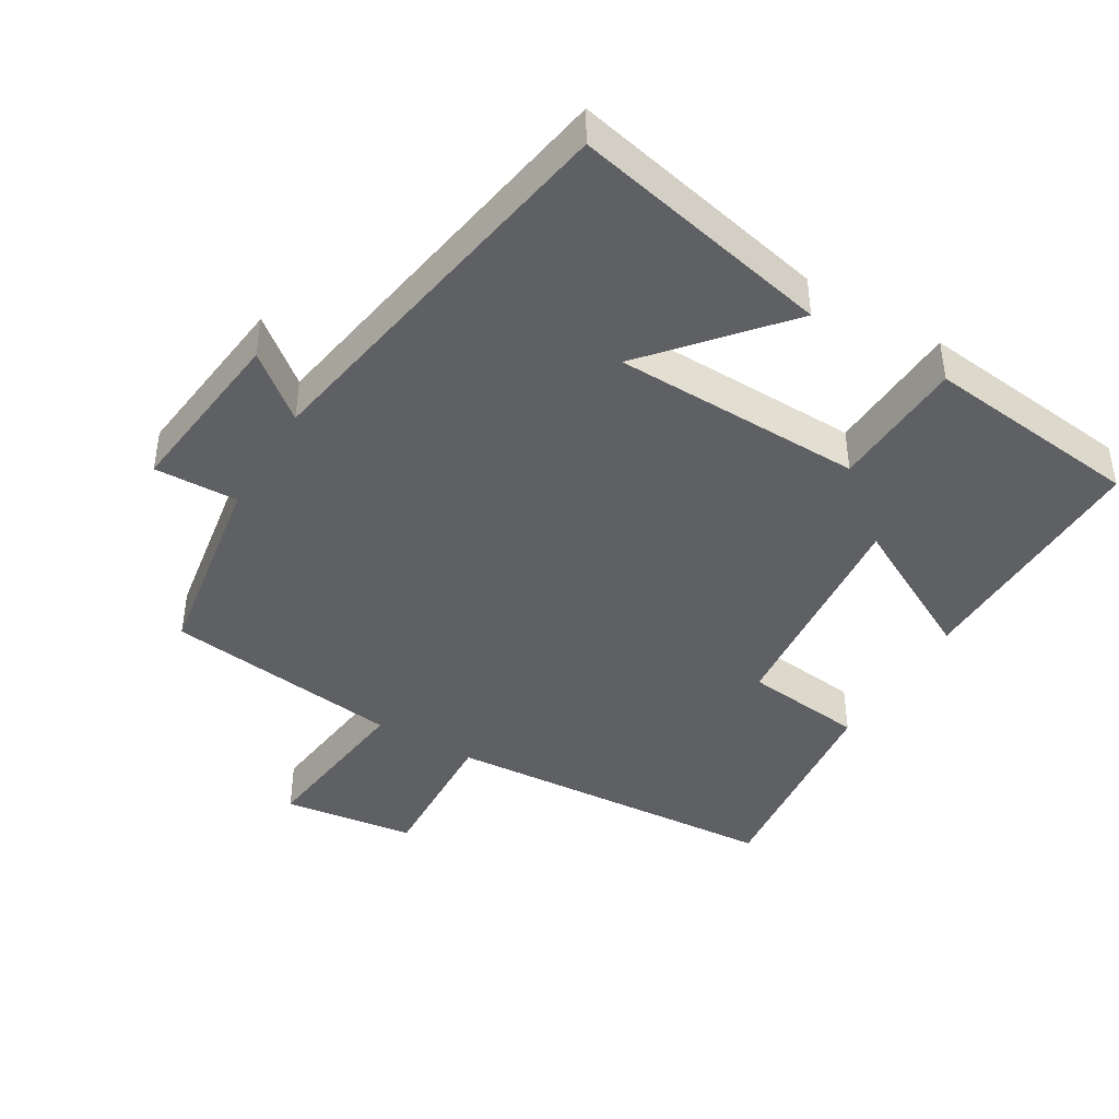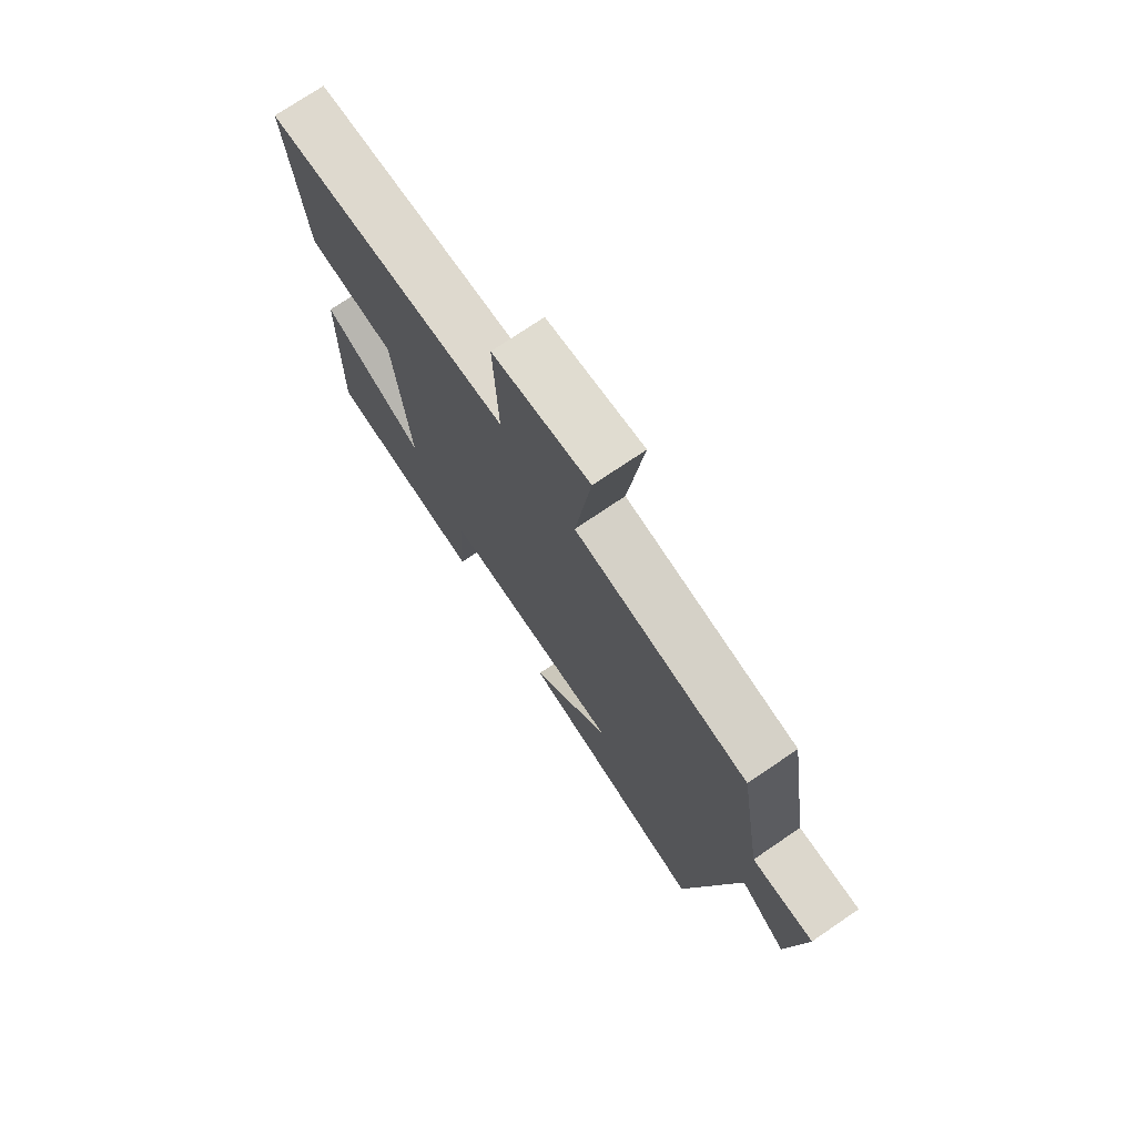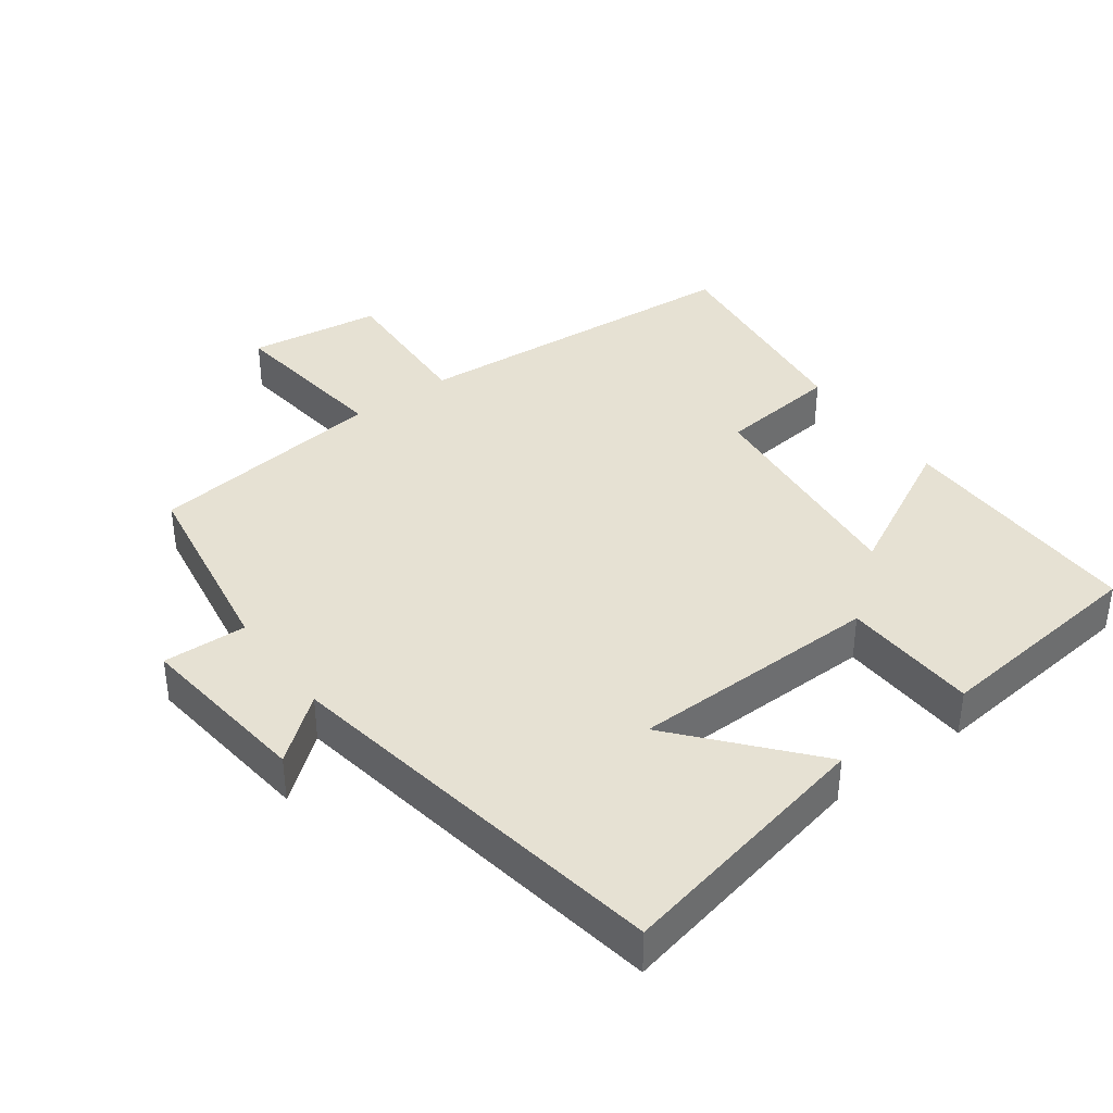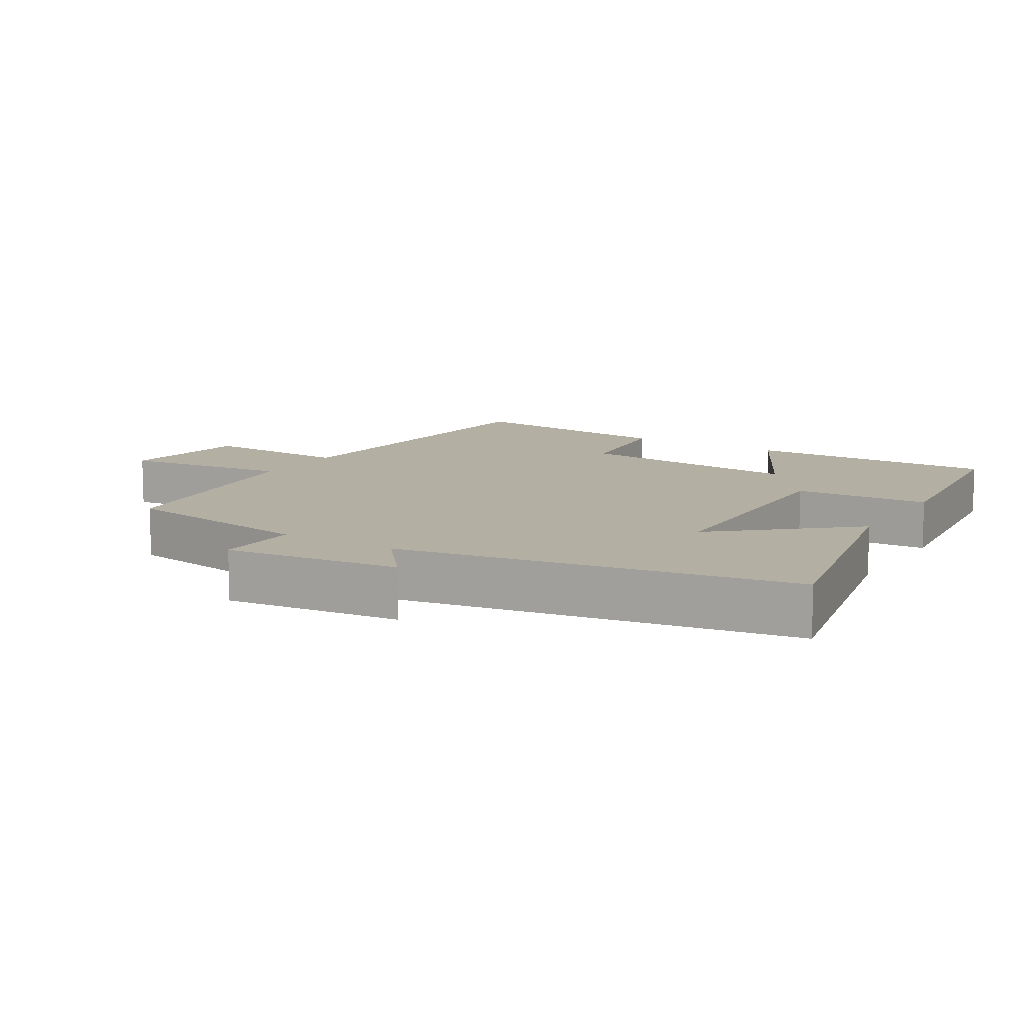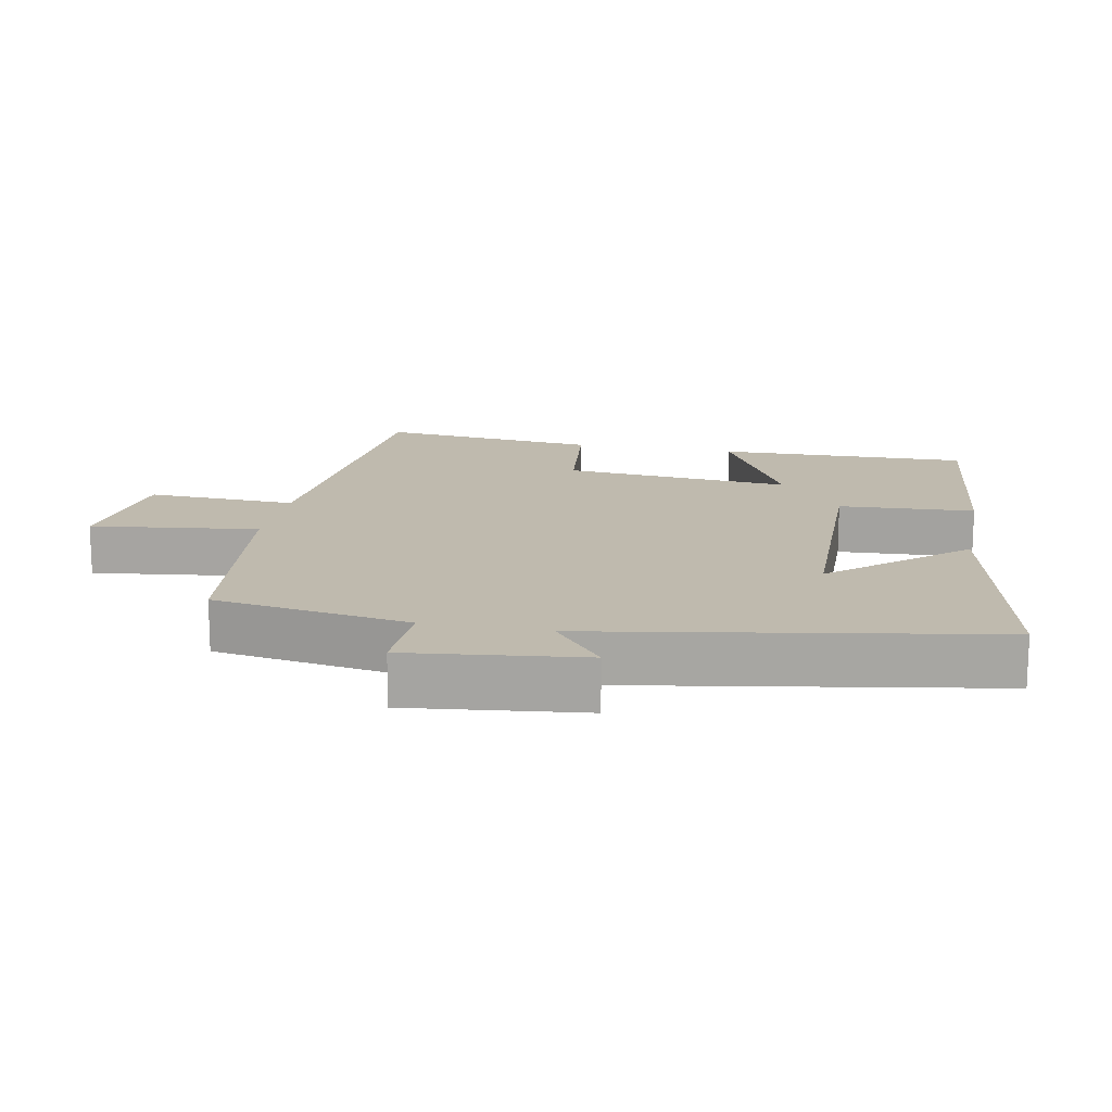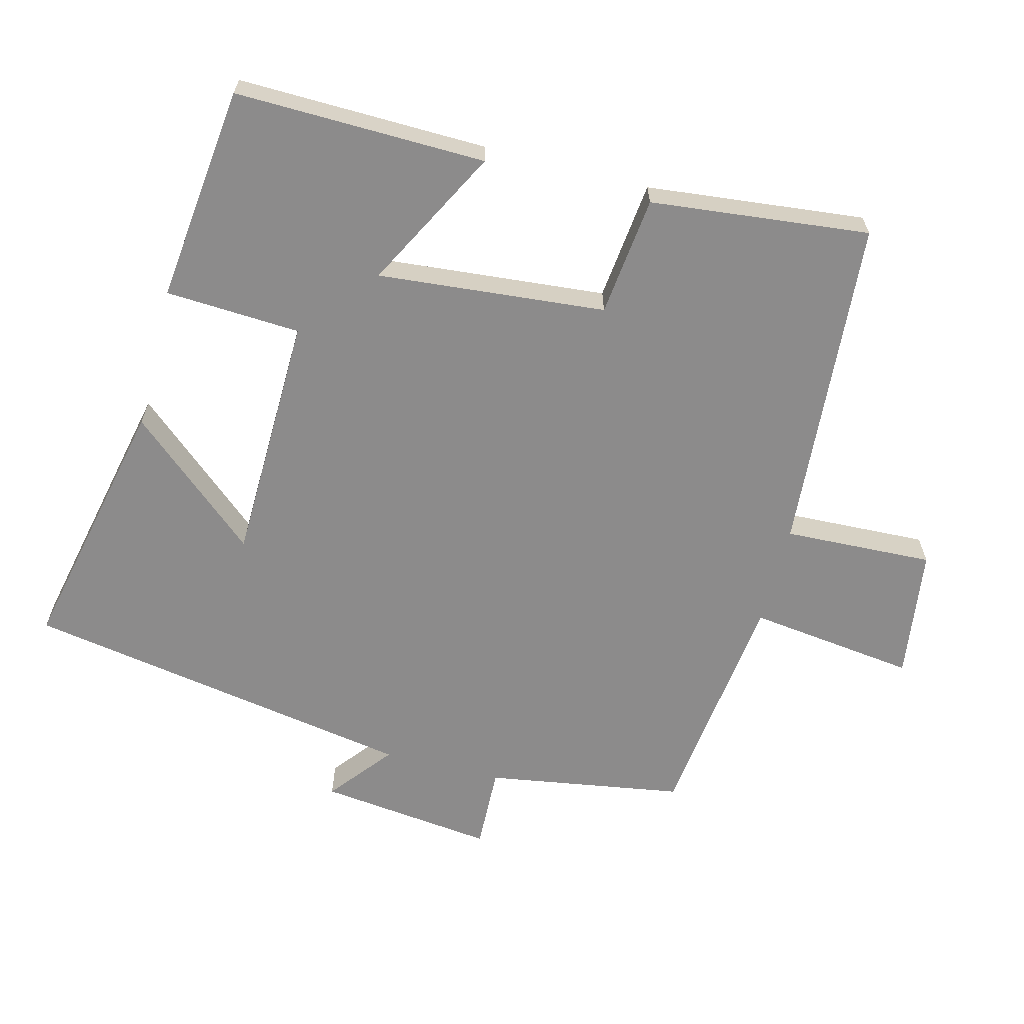
<metadata>
{"format":"obj","ext":"obj","renderer":"f3d","projection":"perspective","resolution":1024,"background":"white","views":[{"elev":-43.2,"azim":149.3,"up":"+Y"},{"elev":74.1,"azim":55.8,"up":"+Z"},{"elev":38.8,"azim":143.9,"up":"+Y"},{"elev":11.1,"azim":121.6,"up":"+Y"},{"elev":15.8,"azim":101.1,"up":"+Y"},{"elev":-64.0,"azim":-104.4,"up":"+Y"}]}
</metadata>
<code>
v -0.508 0.07 -0.464
v -0.5 0.07 -0.099
v -0.295 0.07 -0.207
v -0.325 0.07 0.125
v -0.5 0.07 0.145
v -0.534 0.07 0.464
v -0.043 0.07 0.5
v -0.052 0.07 0.718
v 0.14 0.07 0.744
v 0.109 0.07 0.5
v 0.454 0.07 0.457
v 0.5 0.07 0.17
v 0.622 0.07 0.174
v 0.592 0.07 -0.082
v 0.5 0.07 -0.008
v 0.401 0.07 -0.583
v 0.02 0.07 -0.5
v 0.183 0.07 -0.311
v -0.181 0.07 -0.303
v -0.192 0.07 -0.5
v -0.508 0 -0.464
v -0.5 0 -0.099
v -0.295 0 -0.207
v -0.325 0 0.125
v -0.5 0 0.145
v -0.534 0 0.464
v -0.043 0 0.5
v -0.052 0 0.718
v 0.14 0 0.744
v 0.109 0 0.5
v 0.454 0 0.457
v 0.5 0 0.17
v 0.622 0 0.174
v 0.592 0 -0.082
v 0.5 0 -0.008
v 0.401 0 -0.583
v 0.02 0 -0.5
v 0.183 0 -0.311
v -0.181 0 -0.303
v -0.192 0 -0.5
f 19 20 1 2
f 15 16 17 18
f 15 18 19
f 12 13 14 15
f 10 11 12 15
f 10 15 19
f 7 8 9 10
f 4 5 6 7
f 3 4 7 10
f 19 2 3
f 3 10 19
f 22 21 40 39
f 38 37 36 35
f 39 38 35
f 35 34 33 32
f 35 32 31 30
f 39 35 30
f 30 29 28 27
f 27 26 25 24
f 30 27 24 23
f 23 22 39
f 39 30 23
f 1 21 22 2
f 2 22 23 3
f 3 23 24 4
f 4 24 25 5
f 5 25 26 6
f 6 26 27 7
f 7 27 28 8
f 8 28 29 9
f 9 29 30 10
f 10 30 31 11
f 11 31 32 12
f 12 32 33 13
f 13 33 34 14
f 14 34 35 15
f 15 35 36 16
f 16 36 37 17
f 17 37 38 18
f 18 38 39 19
f 19 39 40 20
f 20 40 21 1

</code>
